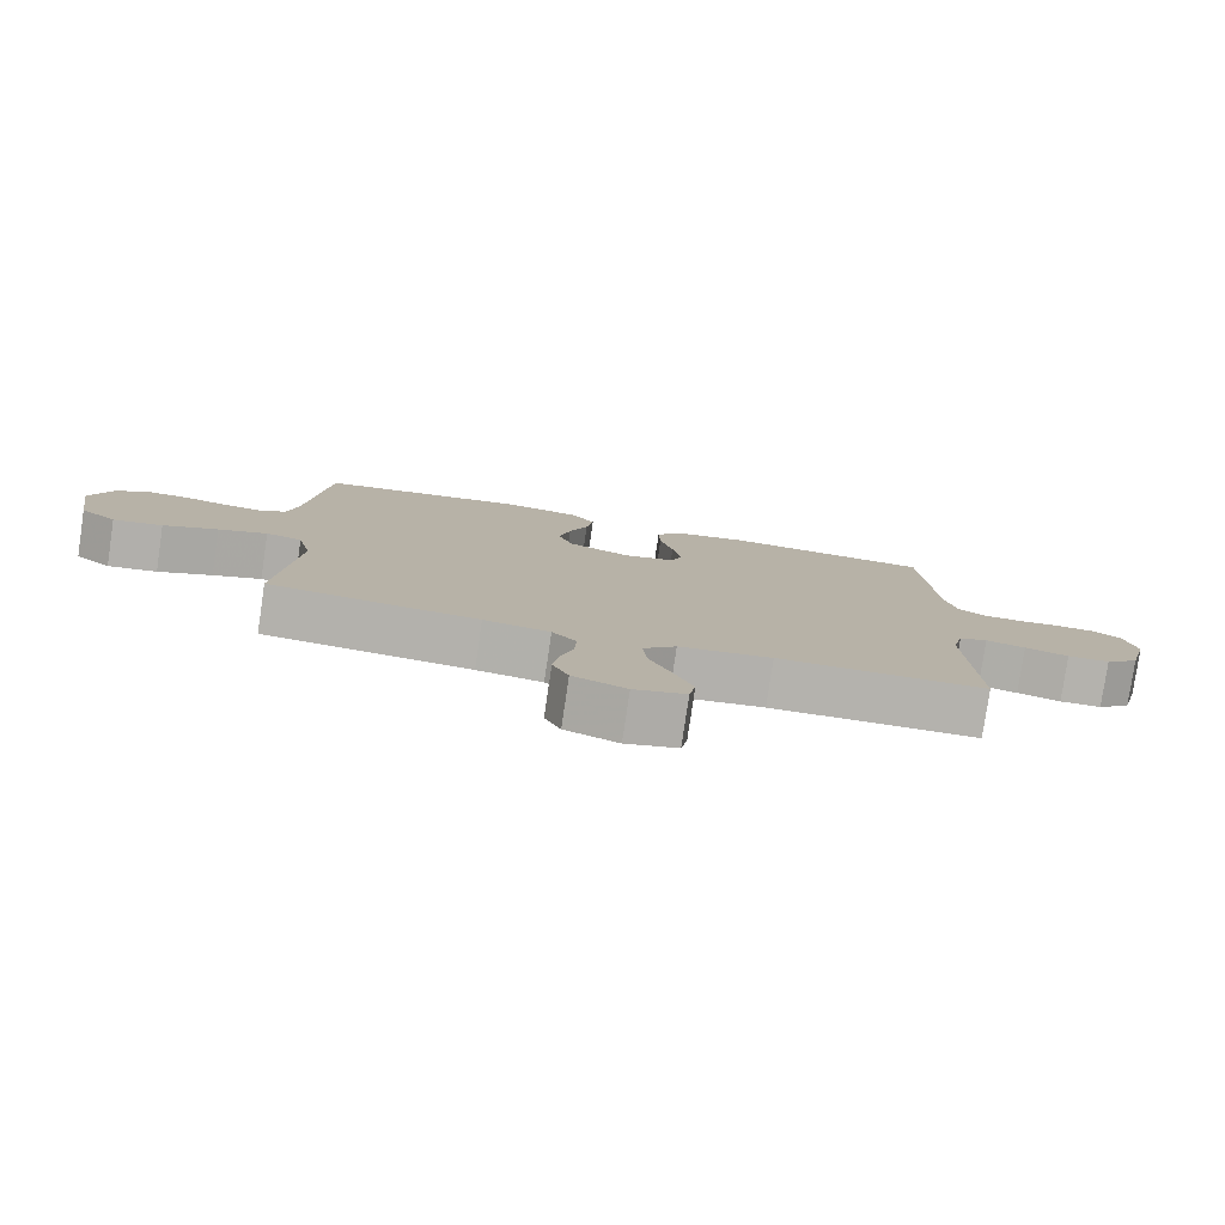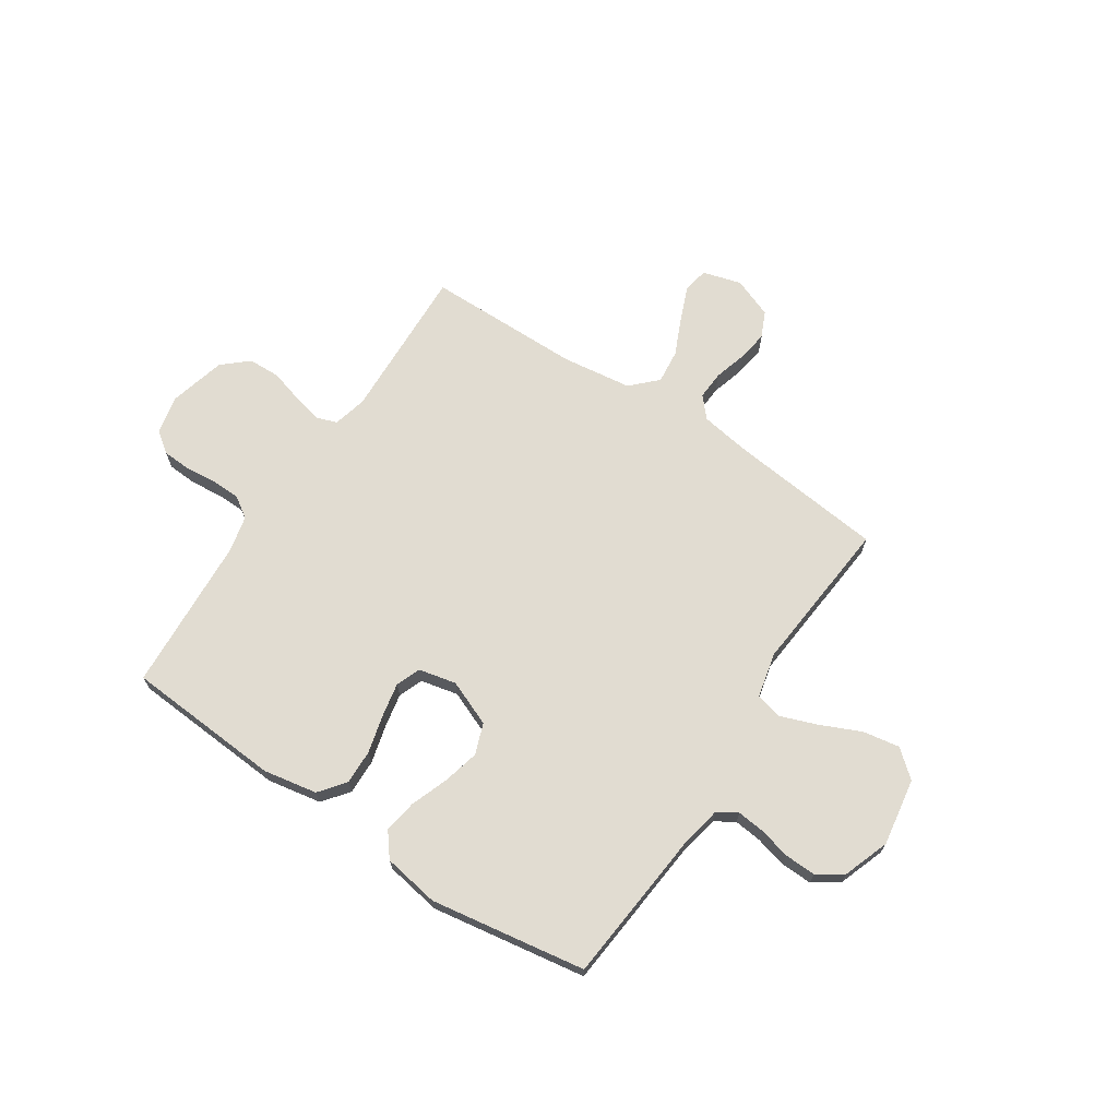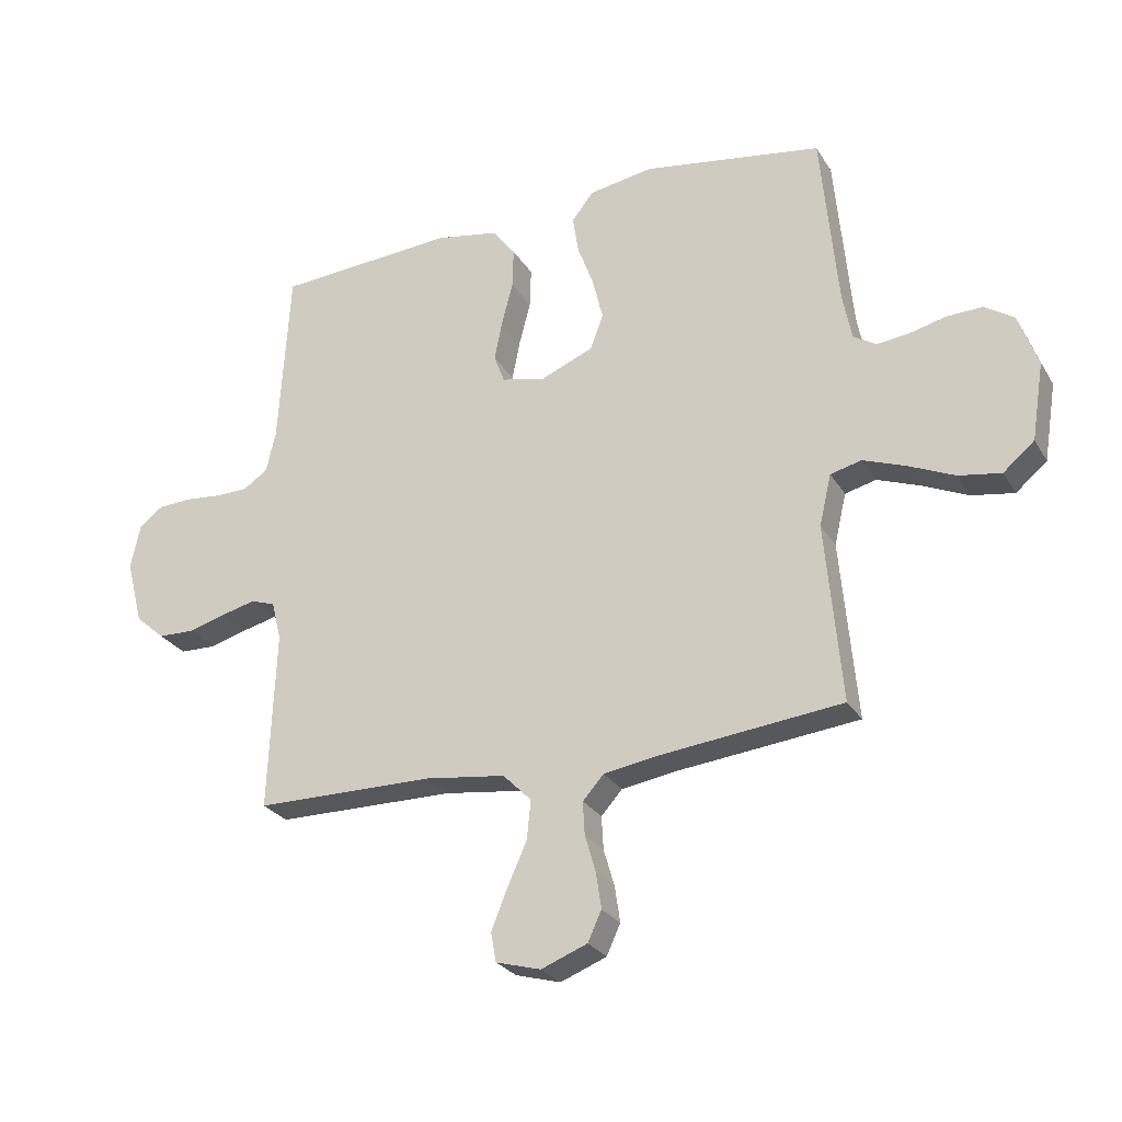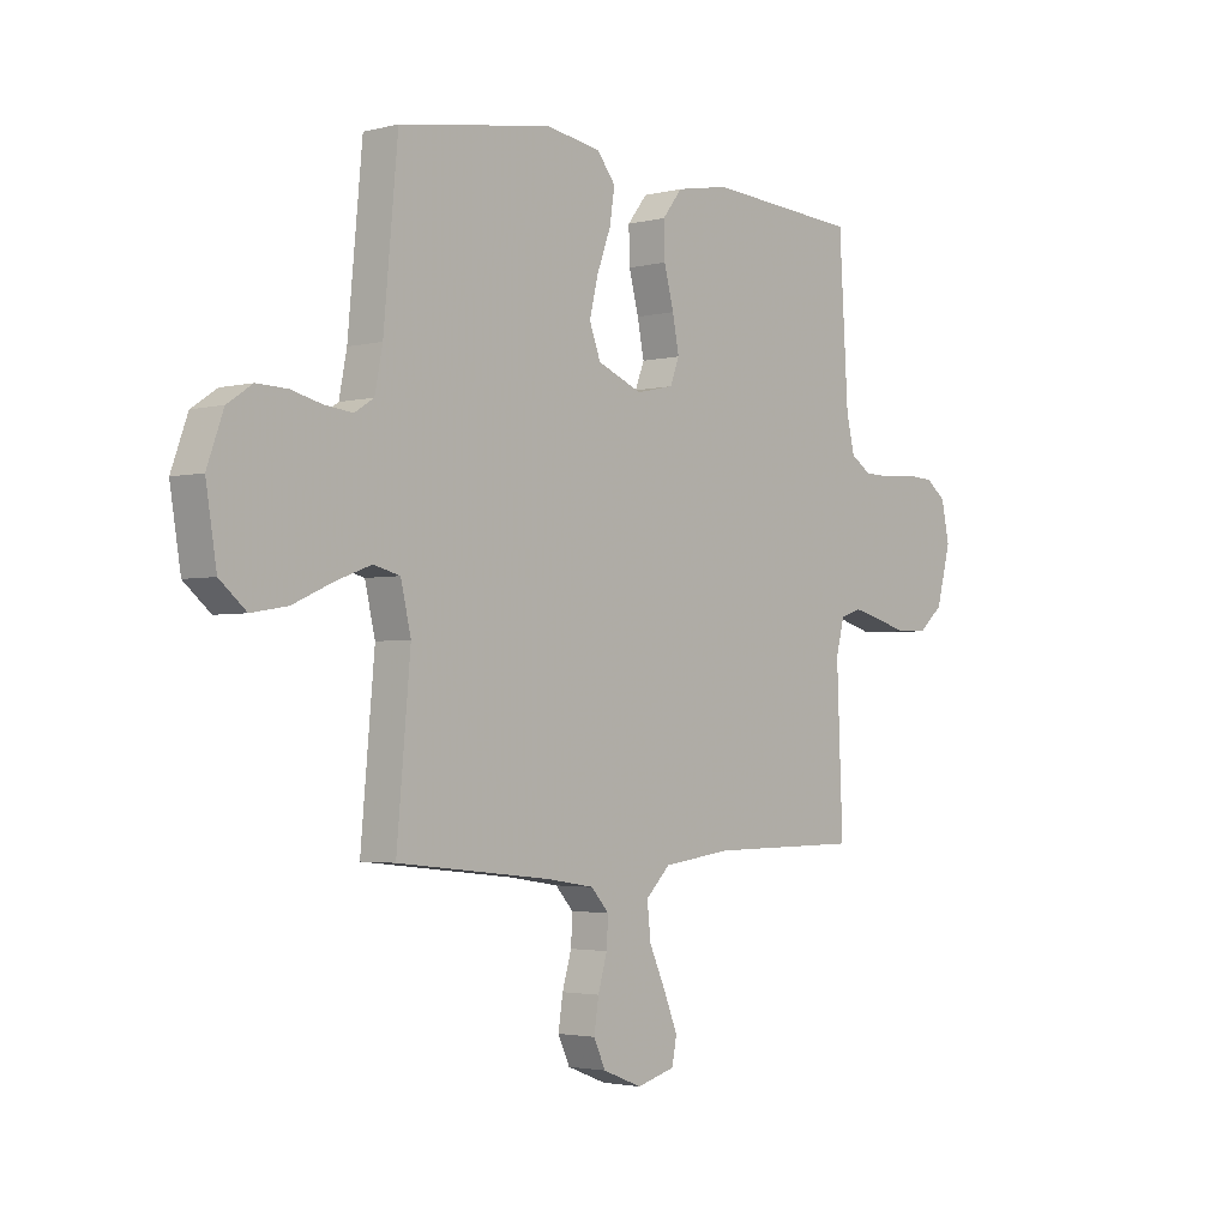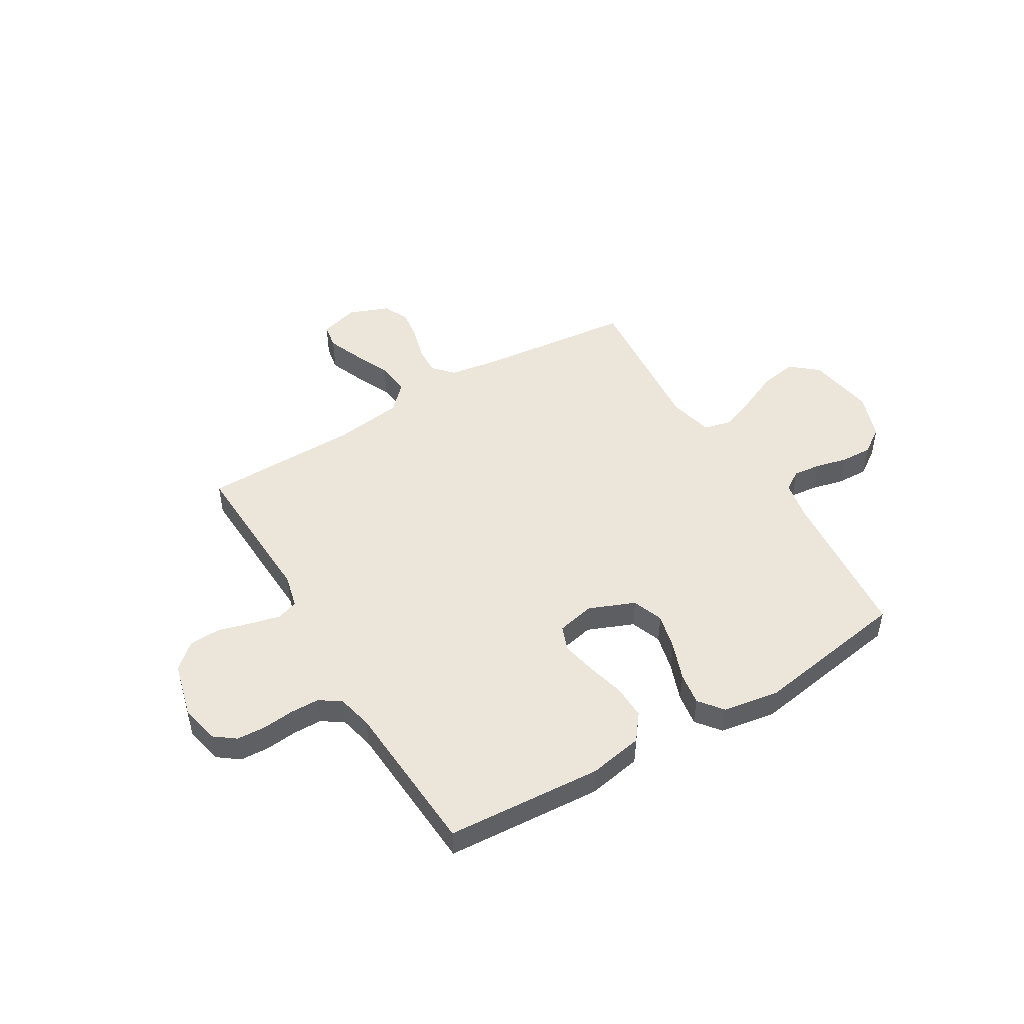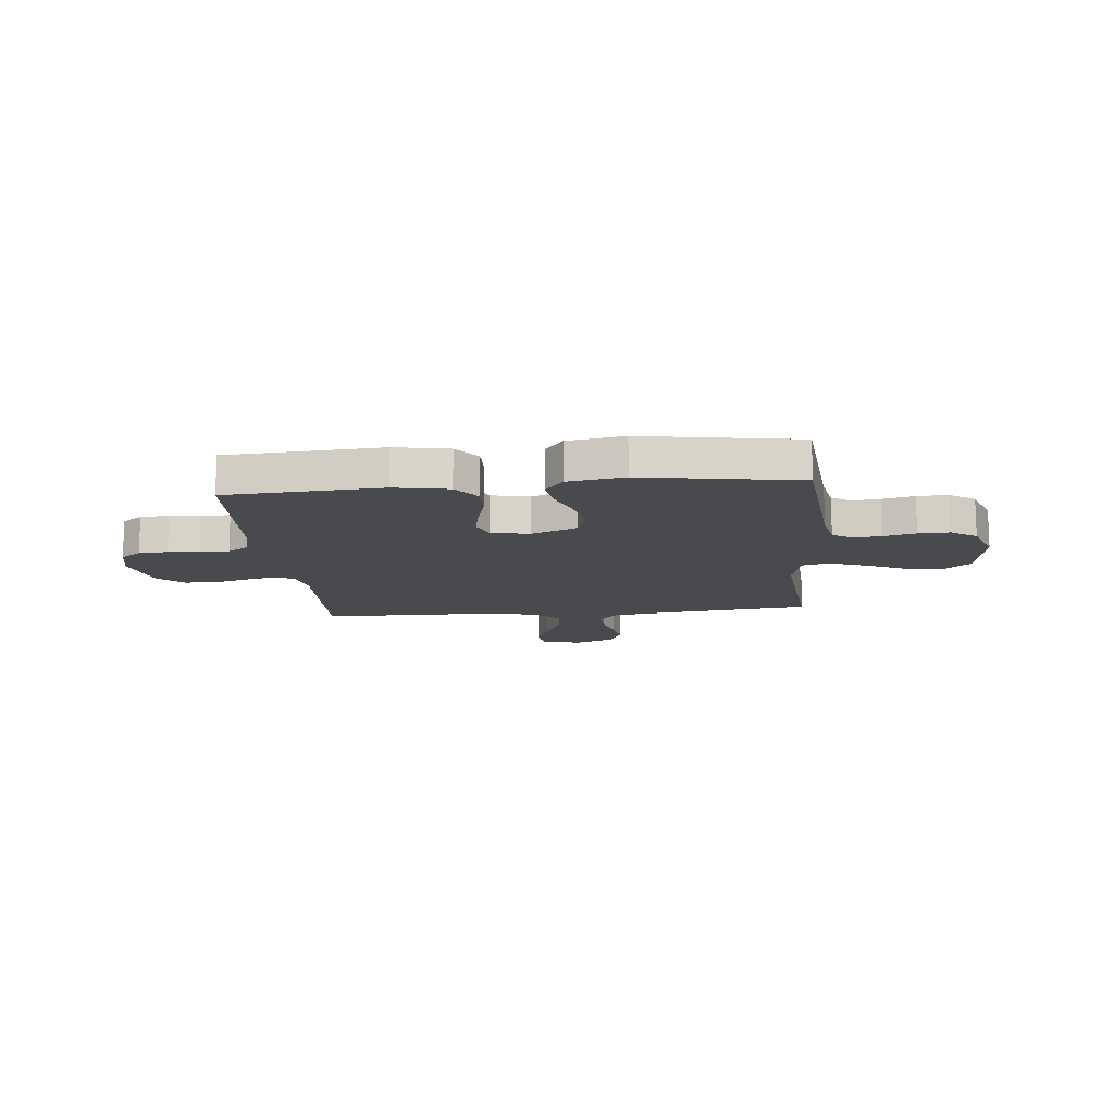
<metadata>
{"format":"obj","ext":"obj","renderer":"f3d","projection":"perspective","resolution":1024,"background":"white","views":[{"elev":-79.5,"azim":171.6,"up":"+Z"},{"elev":69.0,"azim":33.5,"up":"+Y"},{"elev":-26.7,"azim":24.9,"up":"+Z"},{"elev":-2.7,"azim":131.3,"up":"+Z"},{"elev":48.5,"azim":-31.0,"up":"+Y"},{"elev":-13.4,"azim":5.4,"up":"+Y"}]}
</metadata>
<code>
v 0.5 0.07 -0.5
v 0.2 0.07 -0.532
v 0.105 0.07 -0.547
v 0.07 0.07 -0.586
v 0.073 0.07 -0.641
v 0.091 0.07 -0.703
v 0.1 0.07 -0.763
v 0.077 0.07 -0.813
v 0 0.07 -0.843
v -0.075 0.07 -0.822
v -0.084 0.07 -0.773
v -0.057 0.07 -0.706
v -0.025 0.07 -0.635
v -0.018 0.07 -0.569
v -0.066 0.07 -0.521
v -0.2 0.07 -0.503
v -0.5 0.07 -0.5
v -0.488 0.07 -0.2
v -0.504 0.07 -0.135
v -0.545 0.07 -0.121
v -0.602 0.07 -0.135
v -0.665 0.07 -0.153
v -0.726 0.07 -0.151
v -0.775 0.07 -0.108
v -0.803 0.07 0
v -0.787 0.07 0.075
v -0.747 0.07 0.105
v -0.691 0.07 0.108
v -0.631 0.07 0.102
v -0.575 0.07 0.103
v -0.534 0.07 0.13
v -0.518 0.07 0.2
v -0.5 0.07 0.5
v -0.2 0.07 0.52
v -0.096 0.07 0.501
v -0.057 0.07 0.451
v -0.059 0.07 0.384
v -0.078 0.07 0.311
v -0.091 0.07 0.245
v -0.073 0.07 0.198
v 0 0.07 0.182
v 0.088 0.07 0.218
v 0.11 0.07 0.277
v 0.093 0.07 0.347
v 0.066 0.07 0.42
v 0.056 0.07 0.484
v 0.092 0.07 0.53
v 0.2 0.07 0.548
v 0.5 0.07 0.5
v 0.528 0.07 0.2
v 0.543 0.07 0.123
v 0.581 0.07 0.099
v 0.635 0.07 0.105
v 0.696 0.07 0.12
v 0.756 0.07 0.122
v 0.805 0.07 0.089
v 0.837 0.07 0
v 0.816 0.07 -0.13
v 0.764 0.07 -0.174
v 0.693 0.07 -0.162
v 0.615 0.07 -0.127
v 0.545 0.07 -0.101
v 0.493 0.07 -0.114
v 0.473 0.07 -0.2
v 0.5 0 -0.5
v 0.2 0 -0.532
v 0.105 0 -0.547
v 0.07 0 -0.586
v 0.073 0 -0.641
v 0.091 0 -0.703
v 0.1 0 -0.763
v 0.077 0 -0.813
v 0 0 -0.843
v -0.075 0 -0.822
v -0.084 0 -0.773
v -0.057 0 -0.706
v -0.025 0 -0.635
v -0.018 0 -0.569
v -0.066 0 -0.521
v -0.2 0 -0.503
v -0.5 0 -0.5
v -0.488 0 -0.2
v -0.504 0 -0.135
v -0.545 0 -0.121
v -0.602 0 -0.135
v -0.665 0 -0.153
v -0.726 0 -0.151
v -0.775 0 -0.108
v -0.803 0 0
v -0.787 0 0.075
v -0.747 0 0.105
v -0.691 0 0.108
v -0.631 0 0.102
v -0.575 0 0.103
v -0.534 0 0.13
v -0.518 0 0.2
v -0.5 0 0.5
v -0.2 0 0.52
v -0.096 0 0.501
v -0.057 0 0.451
v -0.059 0 0.384
v -0.078 0 0.311
v -0.091 0 0.245
v -0.073 0 0.198
v 0 0 0.182
v 0.088 0 0.218
v 0.11 0 0.277
v 0.093 0 0.347
v 0.066 0 0.42
v 0.056 0 0.484
v 0.092 0 0.53
v 0.2 0 0.548
v 0.5 0 0.5
v 0.528 0 0.2
v 0.543 0 0.123
v 0.581 0 0.099
v 0.635 0 0.105
v 0.696 0 0.12
v 0.756 0 0.122
v 0.805 0 0.089
v 0.837 0 0
v 0.816 0 -0.13
v 0.764 0 -0.174
v 0.693 0 -0.162
v 0.615 0 -0.127
v 0.545 0 -0.101
v 0.493 0 -0.114
v 0.473 0 -0.2
f 58 59 60 61
f 58 61 62
f 57 58 62
f 56 57 62 63
f 53 54 55 56
f 52 53 56 63
f 47 48 49 50
f 47 50 51
f 44 45 46 47
f 43 44 47 51
f 42 43 51 52
f 35 36 37 38
f 35 38 39
f 32 33 34 35
f 31 32 35 39
f 30 31 39 40
f 26 27 28 29
f 26 29 30
f 25 26 30
f 21 22 23 24
f 20 21 24 25
f 19 20 25 30
f 16 17 18
f 15 16 18 19
f 10 11 12 13
f 8 9 10 13
f 8 13 14
f 5 6 7 8
f 4 5 8 14
f 3 4 14 15
f 64 1 2
f 63 64 2 3
f 41 42 52 63
f 30 40 41 63
f 19 30 63
f 3 15 19 63
f 125 124 123 122
f 126 125 122
f 126 122 121
f 127 126 121 120
f 120 119 118 117
f 127 120 117 116
f 114 113 112 111
f 115 114 111
f 111 110 109 108
f 115 111 108 107
f 116 115 107 106
f 102 101 100 99
f 103 102 99
f 99 98 97 96
f 103 99 96 95
f 104 103 95 94
f 93 92 91 90
f 94 93 90
f 94 90 89
f 88 87 86 85
f 89 88 85 84
f 94 89 84 83
f 82 81 80
f 83 82 80 79
f 77 76 75 74
f 77 74 73 72
f 78 77 72
f 72 71 70 69
f 78 72 69 68
f 79 78 68 67
f 66 65 128
f 67 66 128 127
f 127 116 106 105
f 127 105 104 94
f 127 94 83
f 127 83 79 67
f 1 65 66 2
f 2 66 67 3
f 3 67 68 4
f 4 68 69 5
f 5 69 70 6
f 6 70 71 7
f 7 71 72 8
f 8 72 73 9
f 9 73 74 10
f 10 74 75 11
f 11 75 76 12
f 12 76 77 13
f 13 77 78 14
f 14 78 79 15
f 15 79 80 16
f 16 80 81 17
f 17 81 82 18
f 18 82 83 19
f 19 83 84 20
f 20 84 85 21
f 21 85 86 22
f 22 86 87 23
f 23 87 88 24
f 24 88 89 25
f 25 89 90 26
f 26 90 91 27
f 27 91 92 28
f 28 92 93 29
f 29 93 94 30
f 30 94 95 31
f 31 95 96 32
f 32 96 97 33
f 33 97 98 34
f 34 98 99 35
f 35 99 100 36
f 36 100 101 37
f 37 101 102 38
f 38 102 103 39
f 39 103 104 40
f 40 104 105 41
f 41 105 106 42
f 42 106 107 43
f 43 107 108 44
f 44 108 109 45
f 45 109 110 46
f 46 110 111 47
f 47 111 112 48
f 48 112 113 49
f 49 113 114 50
f 50 114 115 51
f 51 115 116 52
f 52 116 117 53
f 53 117 118 54
f 54 118 119 55
f 55 119 120 56
f 56 120 121 57
f 57 121 122 58
f 58 122 123 59
f 59 123 124 60
f 60 124 125 61
f 61 125 126 62
f 62 126 127 63
f 63 127 128 64
f 64 128 65 1

</code>
